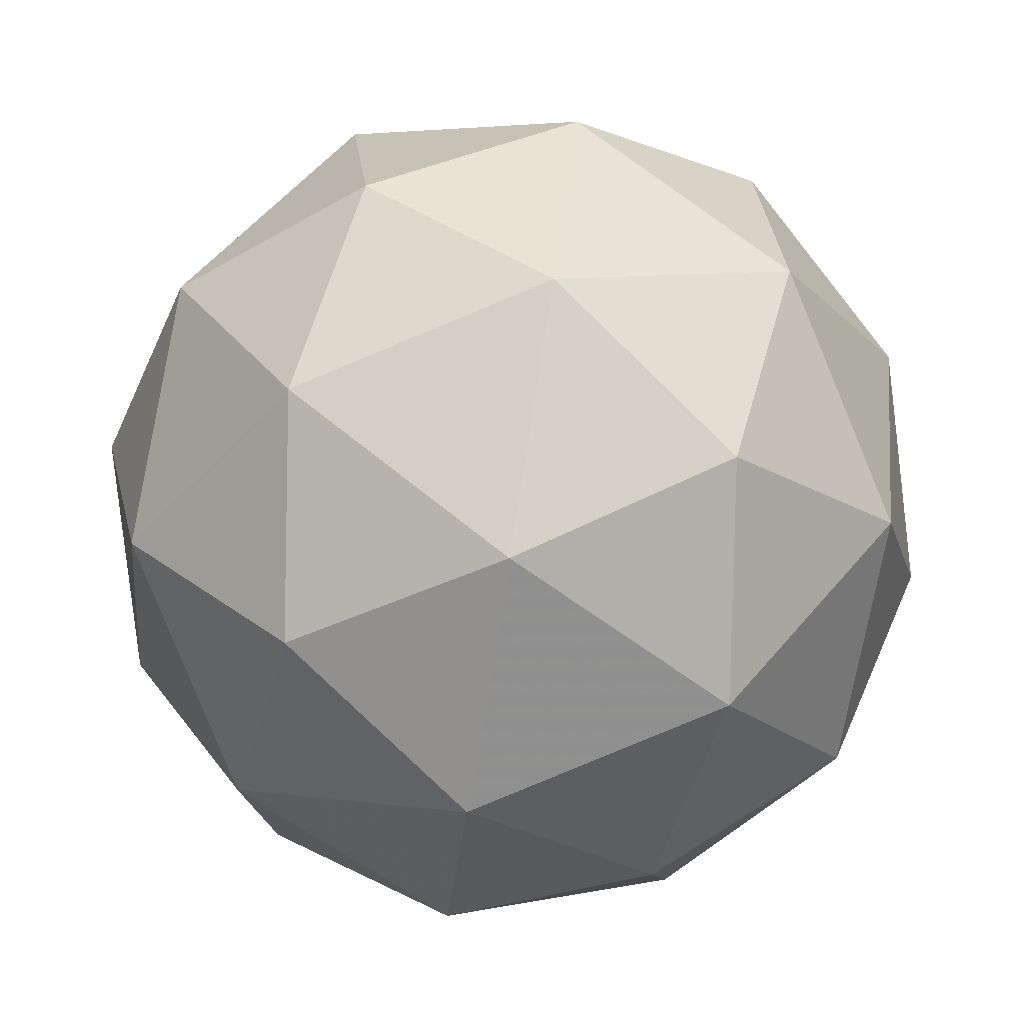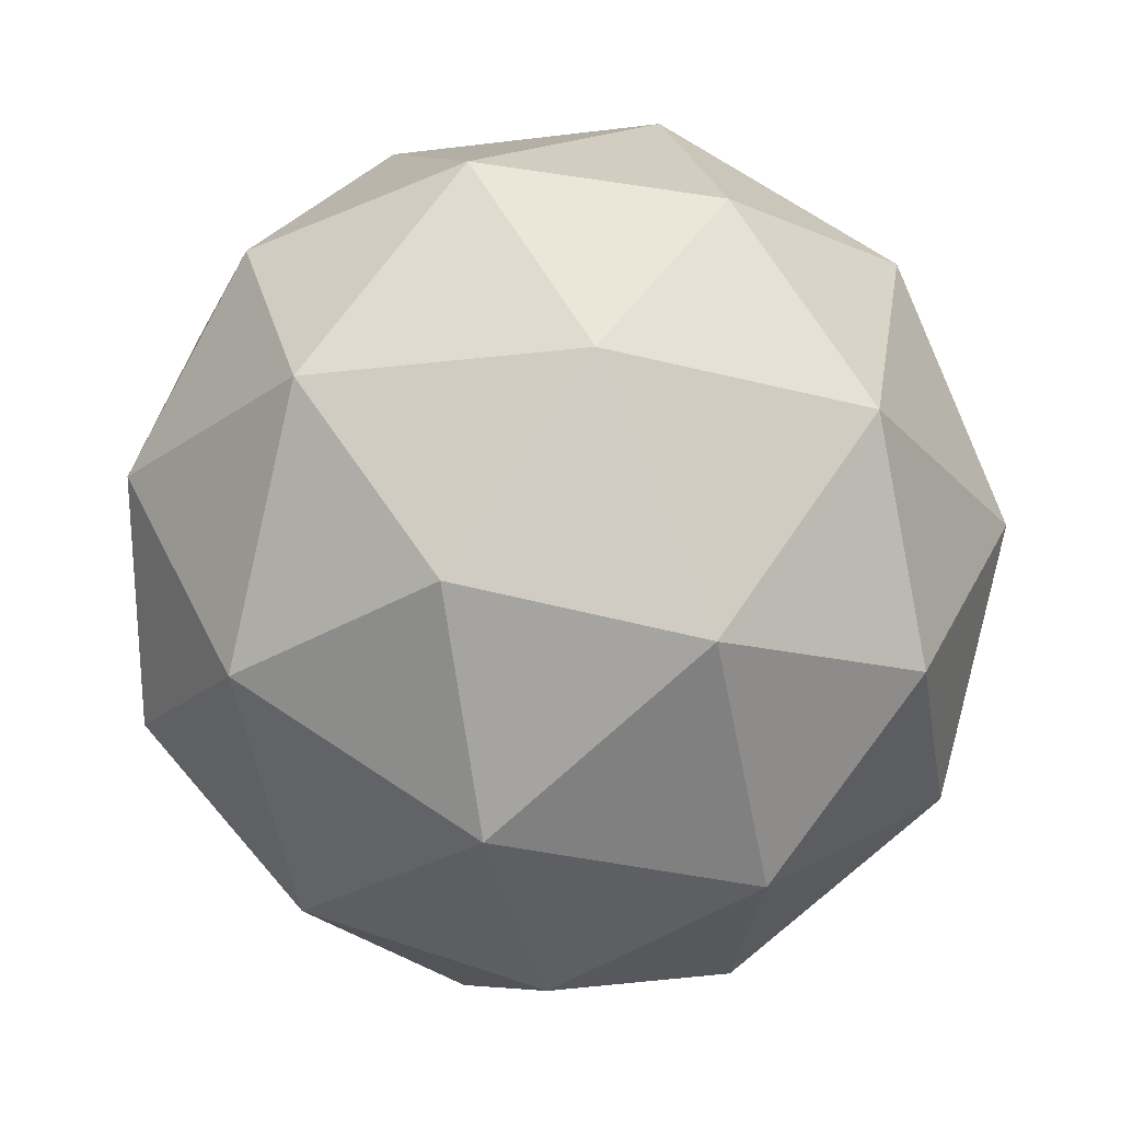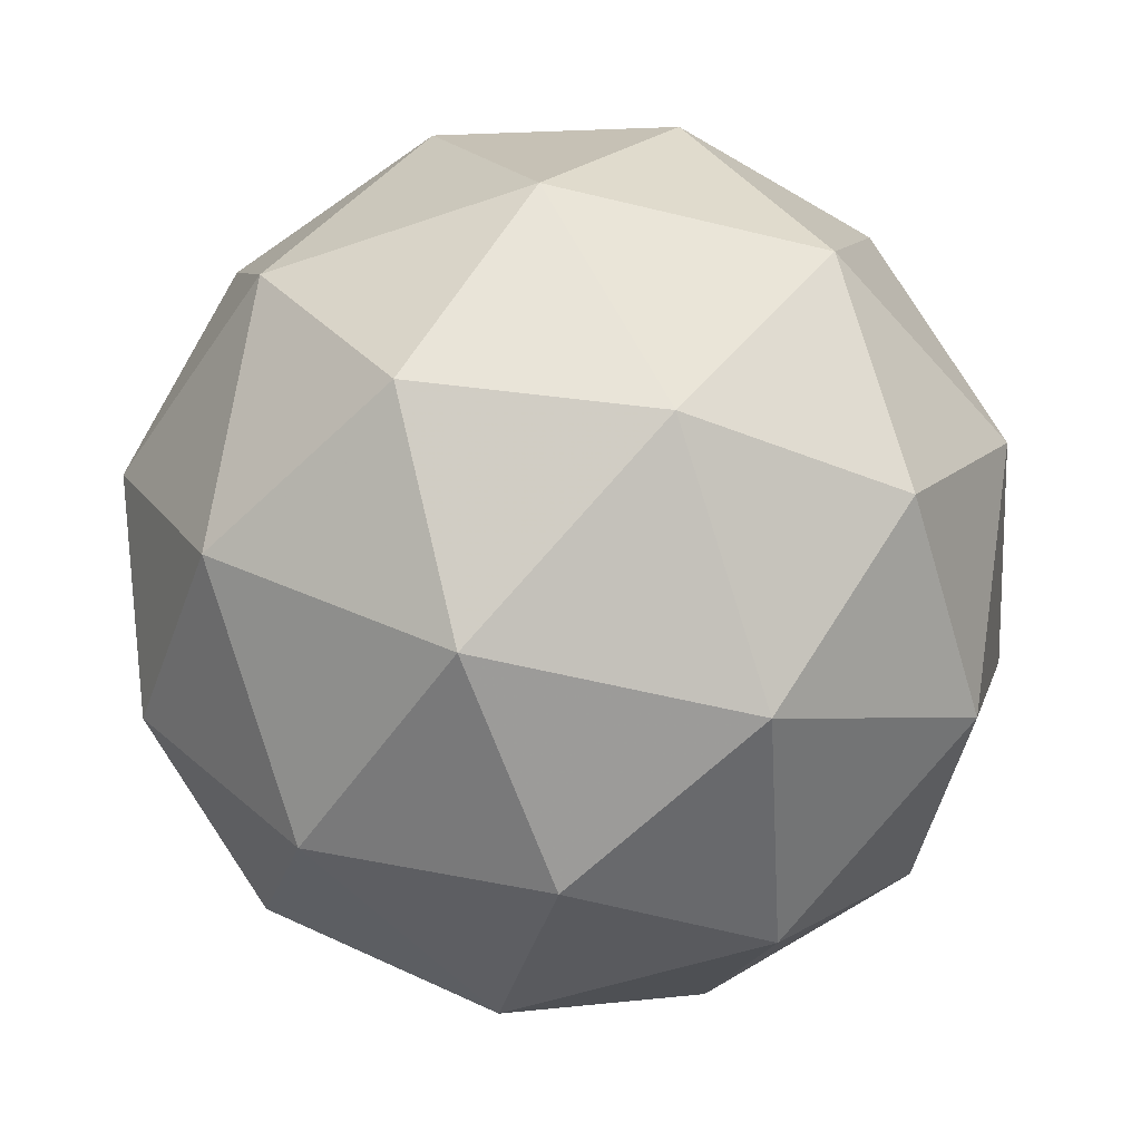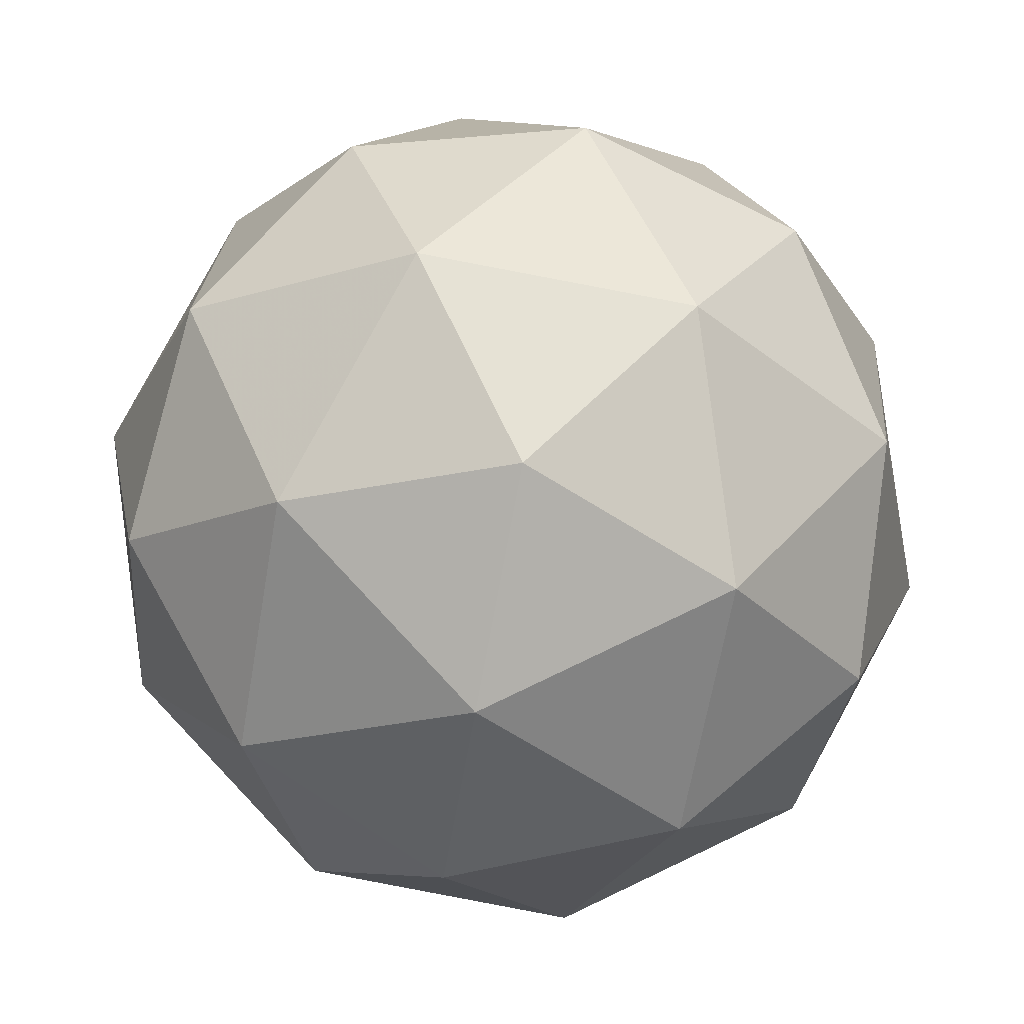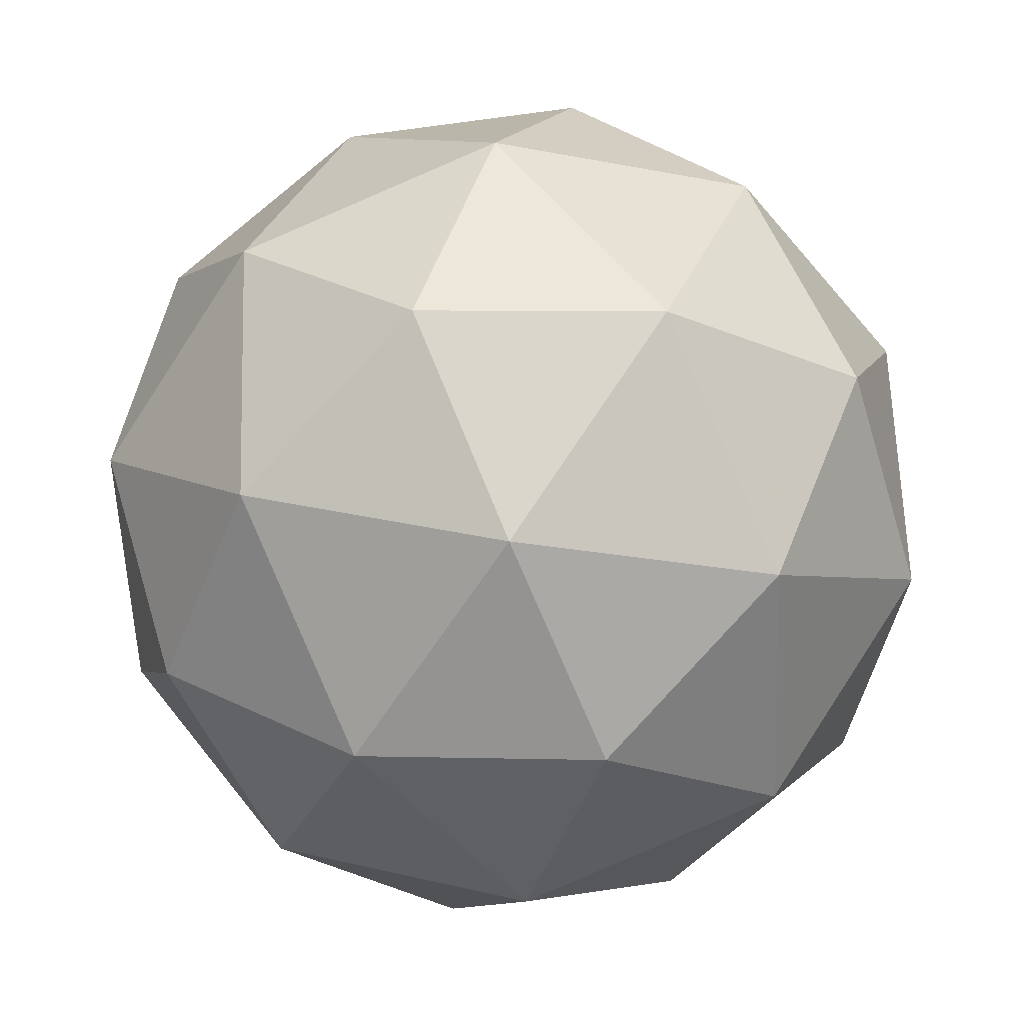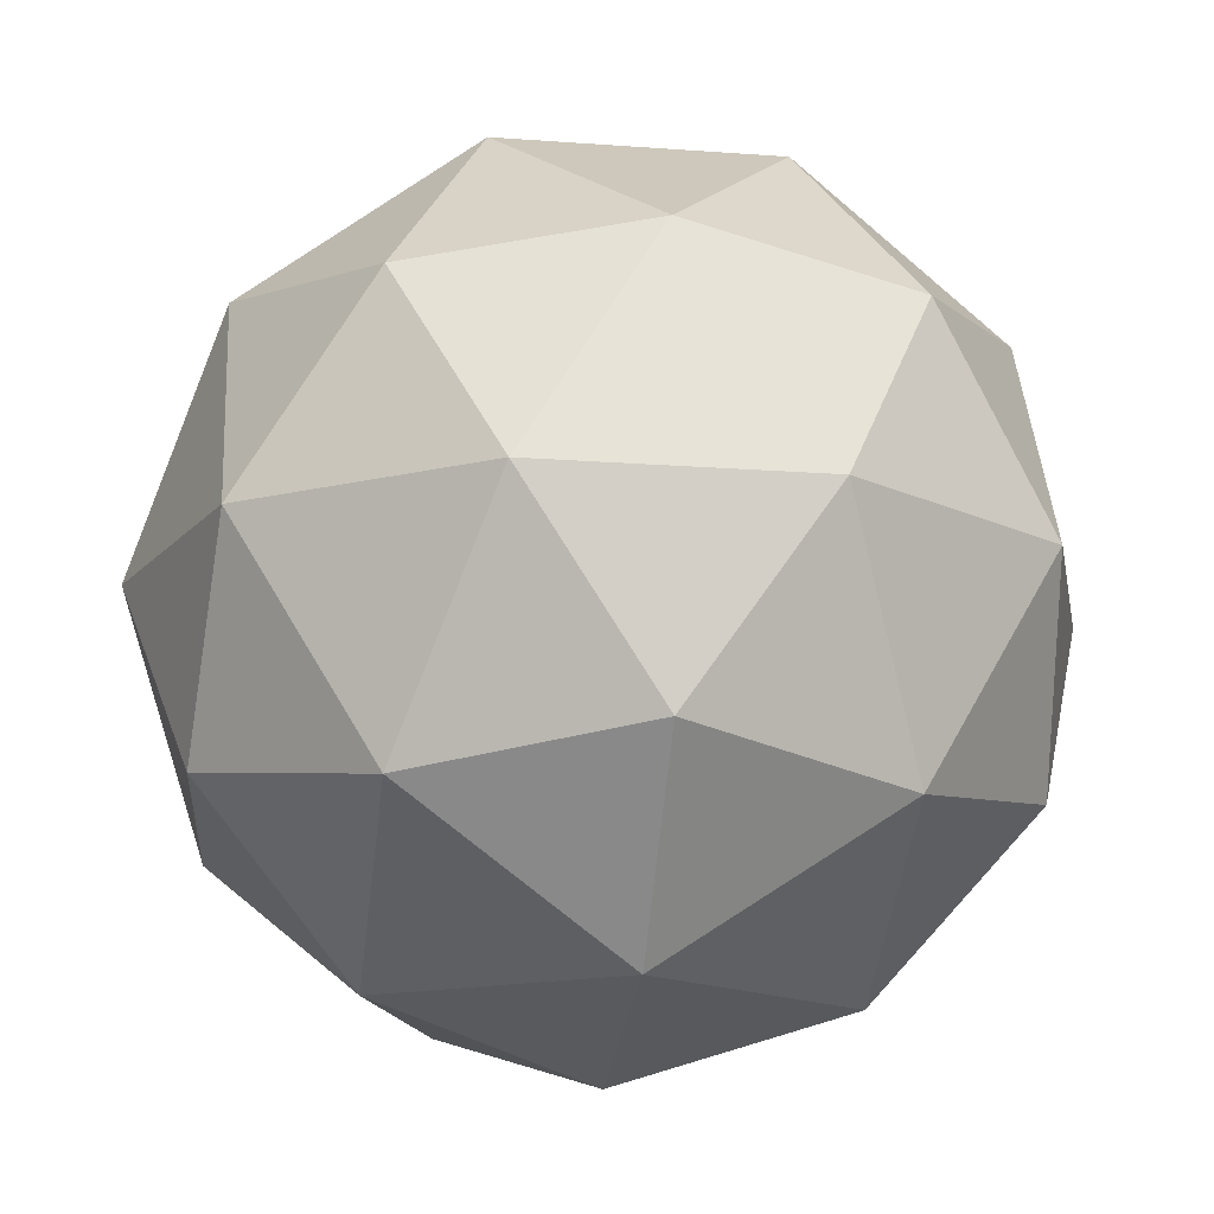
<metadata>
{"format":"obj","ext":"obj","renderer":"f3d","projection":"perspective","resolution":1024,"background":"white","views":[{"elev":75.4,"azim":-12.4,"up":"+Z"},{"elev":15.6,"azim":20.6,"up":"+Z"},{"elev":18.0,"azim":94.5,"up":"+Y"},{"elev":43.8,"azim":-163.9,"up":"+Z"},{"elev":-48.0,"azim":-25.5,"up":"+Y"},{"elev":61.4,"azim":-172.6,"up":"+Z"}]}
</metadata>
<code>
v 8.416 -4.476 -9.871
v 8.341 -4.476 -9.833
v 8.393 -4.542 -9.824
v 8.432 -4.554 -9.898
v 8.404 -4.496 -9.952
v 8.348 -4.448 -9.911
v 8.311 -4.554 -9.835
v 8.367 -4.603 -9.876
v 8.373 -4.574 -9.955
v 8.321 -4.509 -9.963
v 8.283 -4.496 -9.889
v 8.298 -4.575 -9.916
v 8.413 -4.506 -9.839
v 8.382 -4.467 -9.844
v 8.369 -4.506 -9.817
v 8.342 -4.451 -9.868
v 8.386 -4.451 -9.891
v 8.436 -4.513 -9.883
v 8.422 -4.552 -9.855
v 8.419 -4.479 -9.914
v 8.428 -4.525 -9.93
v 8.379 -4.463 -9.938
v 8.304 -4.479 -9.855
v 8.308 -4.463 -9.902
v 8.351 -4.552 -9.818
v 8.32 -4.513 -9.823
v 8.407 -4.588 -9.885
v 8.384 -4.58 -9.842
v 8.394 -4.537 -9.964
v 8.41 -4.571 -9.932
v 8.331 -4.47 -9.945
v 8.364 -4.498 -9.969
v 8.286 -4.525 -9.857
v 8.335 -4.588 -9.849
v 8.372 -4.6 -9.919
v 8.346 -4.544 -9.97
v 8.292 -4.499 -9.932
v 8.295 -4.571 -9.873
v 8.279 -4.537 -9.904
v 8.328 -4.6 -9.896
v 8.332 -4.583 -9.943
v 8.302 -4.545 -9.948
f 1 14 13
f 2 14 16
f 1 13 18
f 1 18 20
f 1 20 17
f 2 16 23
f 3 15 25
f 4 19 27
f 5 21 29
f 6 22 31
f 2 23 26
f 3 25 28
f 4 27 30
f 5 29 32
f 6 31 24
f 7 33 38
f 8 34 40
f 9 35 41
f 10 36 42
f 11 37 39
f 39 42 12
f 39 37 42
f 37 10 42
f 42 41 12
f 42 36 41
f 36 9 41
f 41 40 12
f 41 35 40
f 35 8 40
f 40 38 12
f 40 34 38
f 34 7 38
f 38 39 12
f 38 33 39
f 33 11 39
f 24 37 11
f 24 31 37
f 31 10 37
f 32 36 10
f 32 29 36
f 29 9 36
f 30 35 9
f 30 27 35
f 27 8 35
f 28 34 8
f 28 25 34
f 25 7 34
f 26 33 7
f 26 23 33
f 23 11 33
f 31 32 10
f 31 22 32
f 22 5 32
f 29 30 9
f 29 21 30
f 21 4 30
f 27 28 8
f 27 19 28
f 19 3 28
f 25 26 7
f 25 15 26
f 15 2 26
f 23 24 11
f 23 16 24
f 16 6 24
f 17 22 6
f 17 20 22
f 20 5 22
f 20 21 5
f 20 18 21
f 18 4 21
f 18 19 4
f 18 13 19
f 13 3 19
f 16 17 6
f 16 14 17
f 14 1 17
f 13 15 3
f 13 14 15
f 14 2 15

</code>
